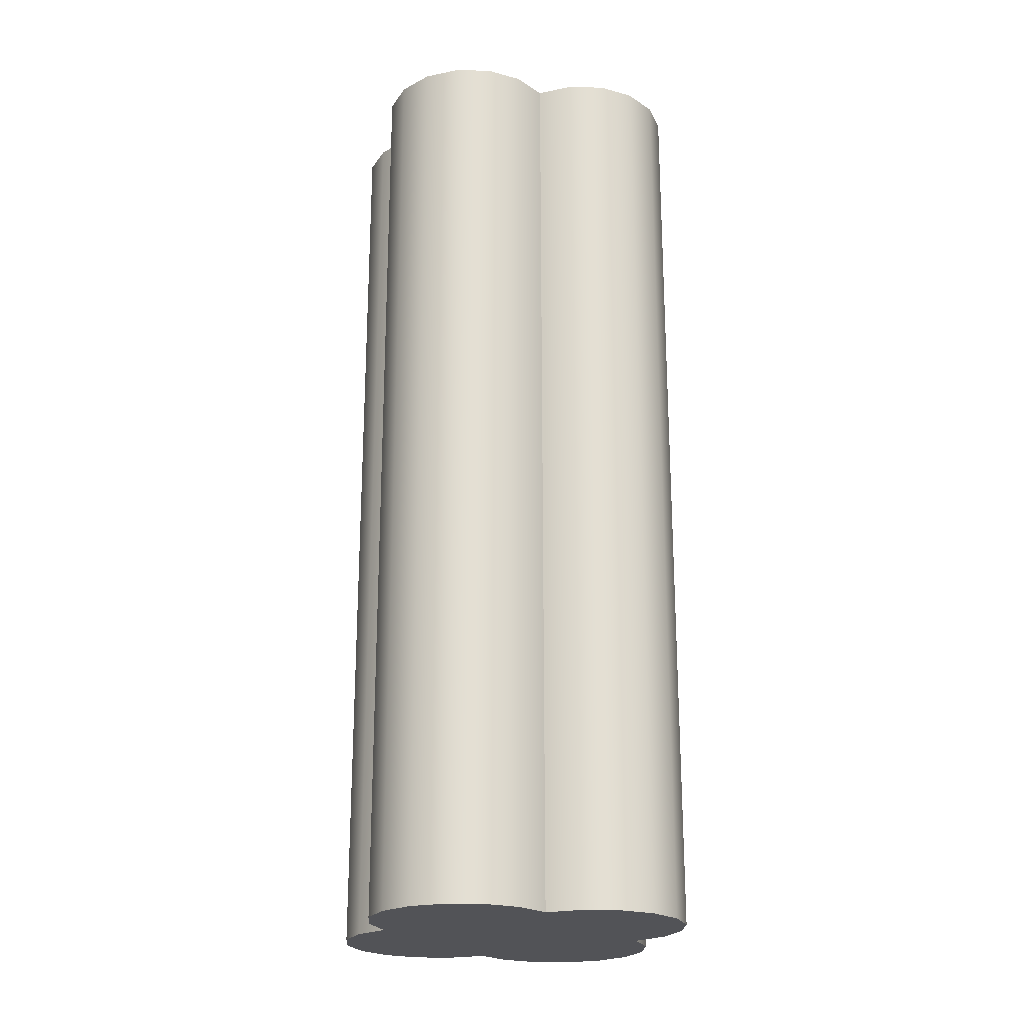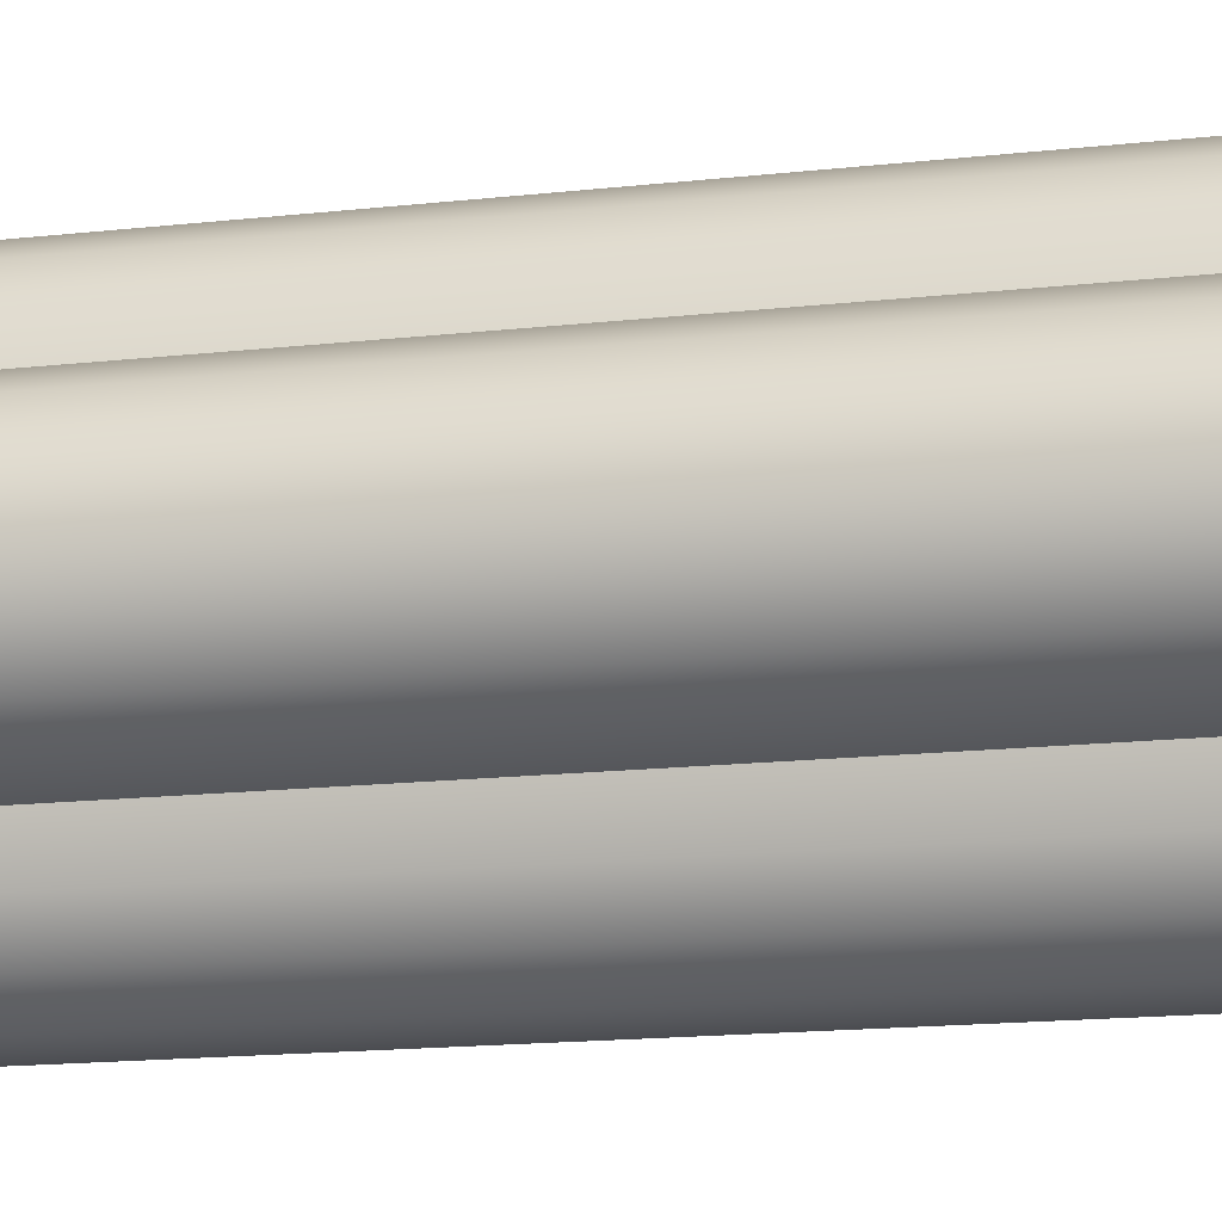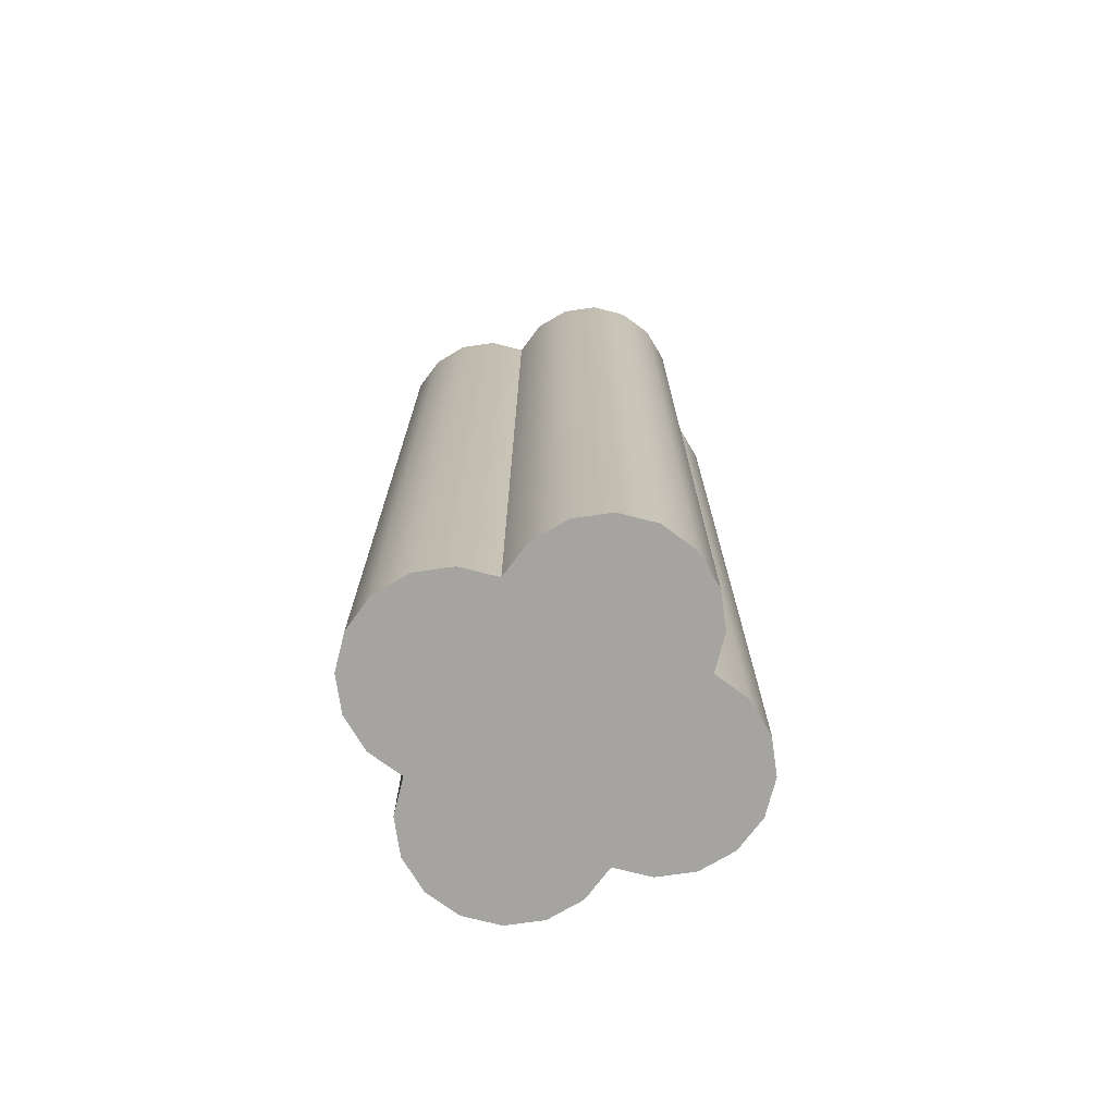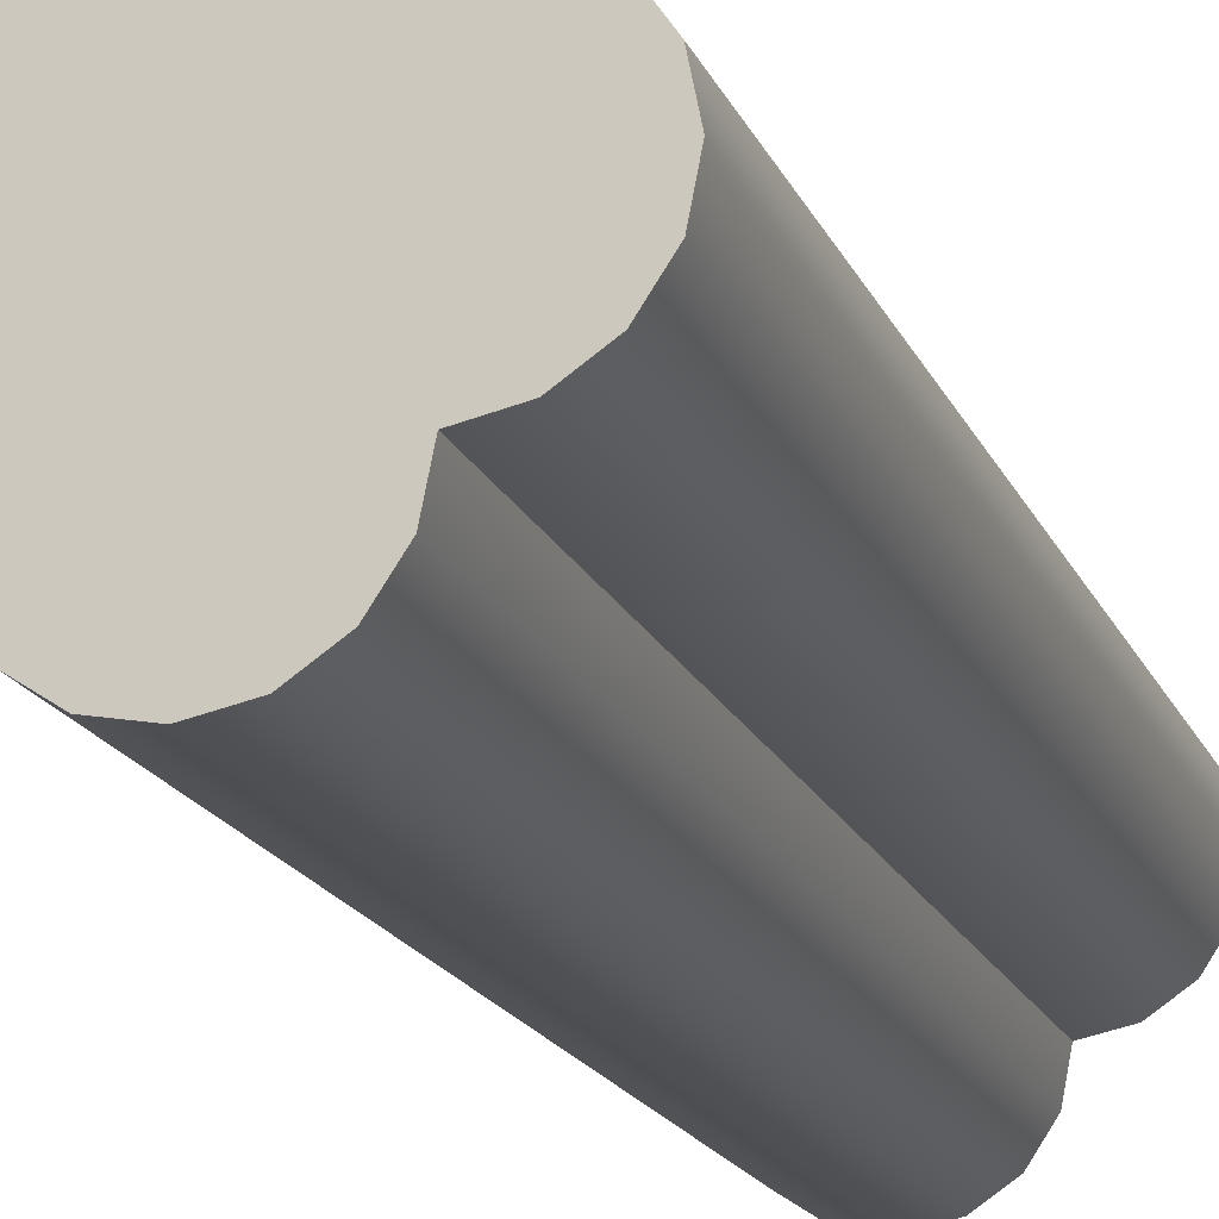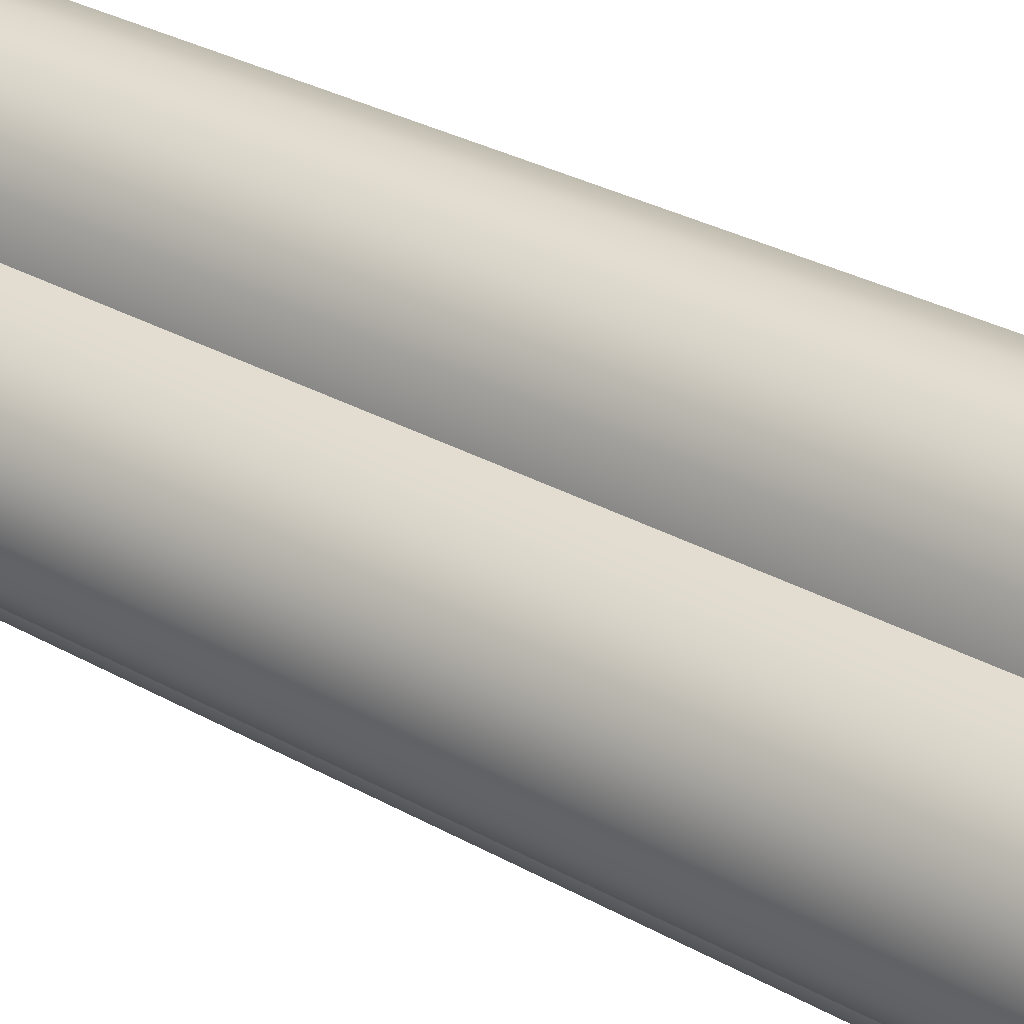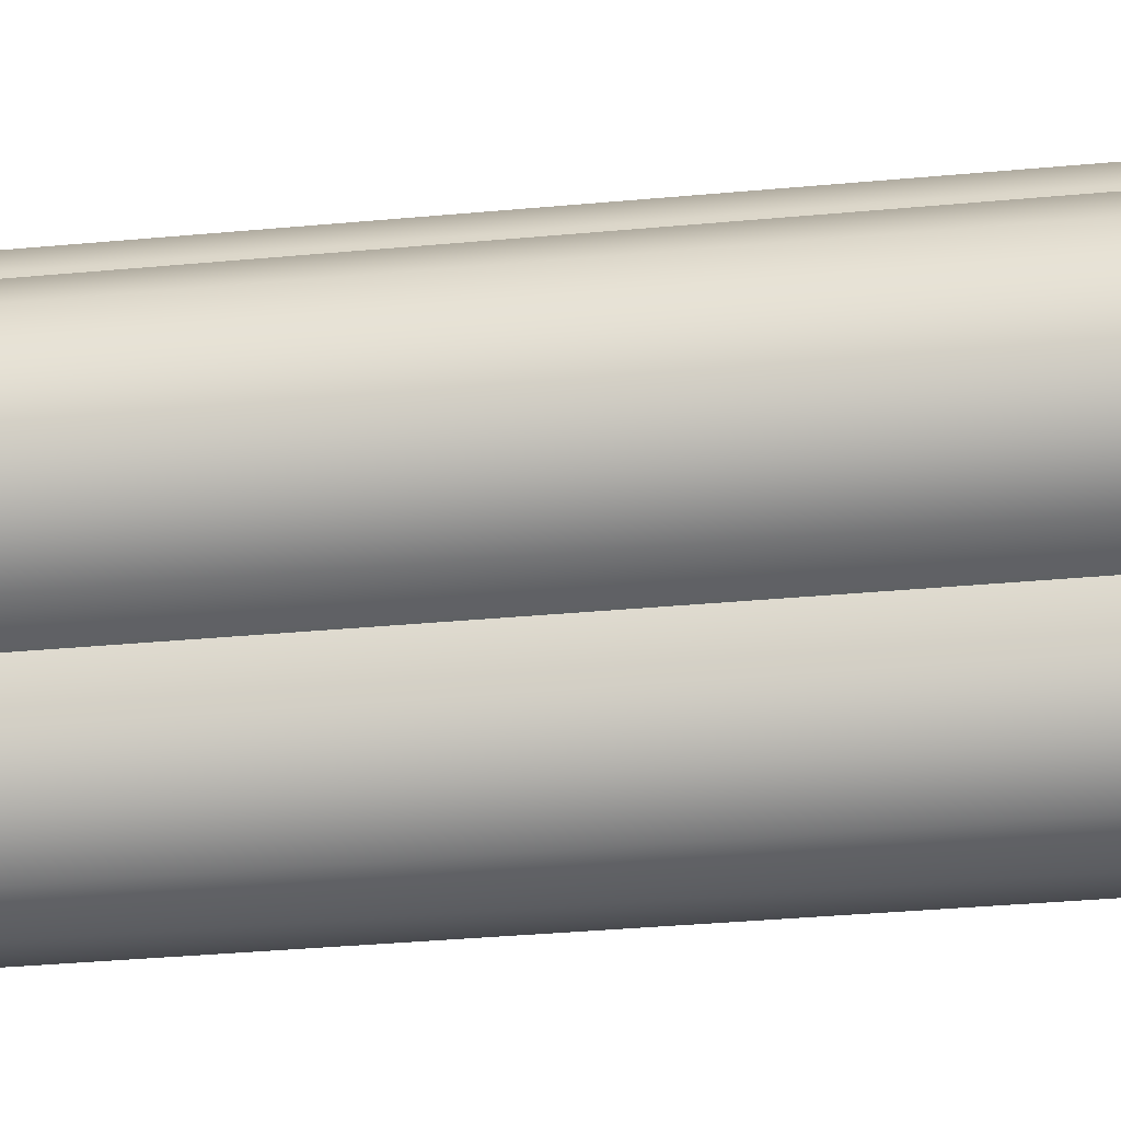
<metadata>
{"format":"obj","ext":"obj","renderer":"f3d","projection":"perspective","resolution":1024,"background":"white","views":[{"elev":-22.5,"azim":31.0,"up":"+Y"},{"elev":-15.2,"azim":103.8,"up":"+Z"},{"elev":-73.2,"azim":-115.5,"up":"+Y"},{"elev":-18.3,"azim":18.2,"up":"+Z"},{"elev":30.3,"azim":129.3,"up":"+Z"},{"elev":-34.6,"azim":97.1,"up":"+Z"}]}
</metadata>
<code>
v 0.7005 2 0.7003
v 0.6853 2 0.7767
v 0.6419 2 0.8415
v 0.577 2 0.8848
v 0.5 2 0.9
v 0.5 2 0.5006
v 0.7005 0 0.7003
v 0.6853 0 0.7767
v 0.6419 0 0.8415
v 0.577 0 0.8848
v 0.5 0 0.9
v 0.5 0 0.5006
v 0.5 2 0.7003
v 0.5 0 0.7003
v 0.777 2 0.6849
v 0.8418 2 0.6415
v 0.885 2 0.5766
v 0.9 2 0.4996
v 0.777 0 0.6849
v 0.8418 0 0.6415
v 0.885 0 0.5766
v 0.9 0 0.4996
v 0.7 2 0.5001
v 0.7 0 0.5001
v 0.2995 2 0.7003
v 0.3147 2 0.7767
v 0.3581 2 0.8415
v 0.423 2 0.8848
v 0.2995 0 0.7003
v 0.3147 0 0.7767
v 0.3581 0 0.8415
v 0.423 0 0.8848
v 0.223 2 0.6849
v 0.1582 2 0.6415
v 0.115 2 0.5766
v 0.1 2 0.4996
v 0.223 0 0.6849
v 0.1582 0 0.6415
v 0.115 0 0.5766
v 0.1 0 0.4996
v 0.3 2 0.5001
v 0.3 0 0.5001
v 0.7005 2 0.2997
v 0.6853 2 0.2233
v 0.6419 2 0.1585
v 0.577 2 0.1152
v 0.5 2 0.1
v 0.7005 0 0.2997
v 0.6853 0 0.2233
v 0.6419 0 0.1585
v 0.577 0 0.1152
v 0.5 0 0.1
v 0.5 2 0.2997
v 0.5 0 0.2997
v 0.777 2 0.3151
v 0.8418 2 0.3585
v 0.885 2 0.4234
v 0.777 0 0.3151
v 0.8418 0 0.3585
v 0.885 0 0.4234
v 0.2995 2 0.2997
v 0.3147 2 0.2233
v 0.3581 2 0.1585
v 0.423 2 0.1152
v 0.2995 0 0.2997
v 0.3147 0 0.2233
v 0.3581 0 0.1585
v 0.423 0 0.1152
v 0.223 2 0.3151
v 0.1582 2 0.3585
v 0.115 2 0.4234
v 0.223 0 0.3151
v 0.1582 0 0.3585
v 0.115 0 0.4234
f 2 8 7 1
f 3 9 8 2
f 4 10 9 3
f 5 11 10 4
f 5 28 32 11
f 25 29 30 26
f 26 30 31 27
f 27 31 32 28
f 43 48 49 44
f 44 49 50 45
f 45 50 51 46
f 46 51 52 47
f 52 68 64 47
f 62 66 65 61
f 63 67 66 62
f 64 68 67 63
f 7 19 15 1
f 15 19 20 16
f 16 20 21 17
f 17 21 22 18
f 22 60 57 18
f 25 33 37 29
f 34 38 37 33
f 35 39 38 34
f 36 40 39 35
f 36 71 74 40
f 43 55 58 48
f 56 59 58 55
f 57 60 59 56
f 65 72 69 61
f 69 72 73 70
f 70 73 74 71
f 1 13 5 4 3 2
f 1 23 6
f 6 13 1
f 6 25 13
f 6 41 25
f 6 61 41
f 7 14 12
f 7 24 22 21 20 19
f 8 9 10 11 14 7
f 11 32 31 30 29 14
f 12 24 7
f 12 48 24
f 12 54 48
f 12 65 54
f 13 25 26 27 28 5
f 14 29 12
f 15 16 17 18 23 1
f 18 57 56 55 43 23
f 23 43 6
f 24 48 58 59 60 22
f 25 41 36 35 34 33
f 29 42 12
f 37 38 39 40 42 29
f 40 74 73 72 65 42
f 41 61 69 70 71 36
f 42 65 12
f 43 53 6
f 44 45 46 47 53 43
f 47 64 63 62 61 53
f 48 54 52 51 50 49
f 53 61 6
f 54 65 66 67 68 52

</code>
